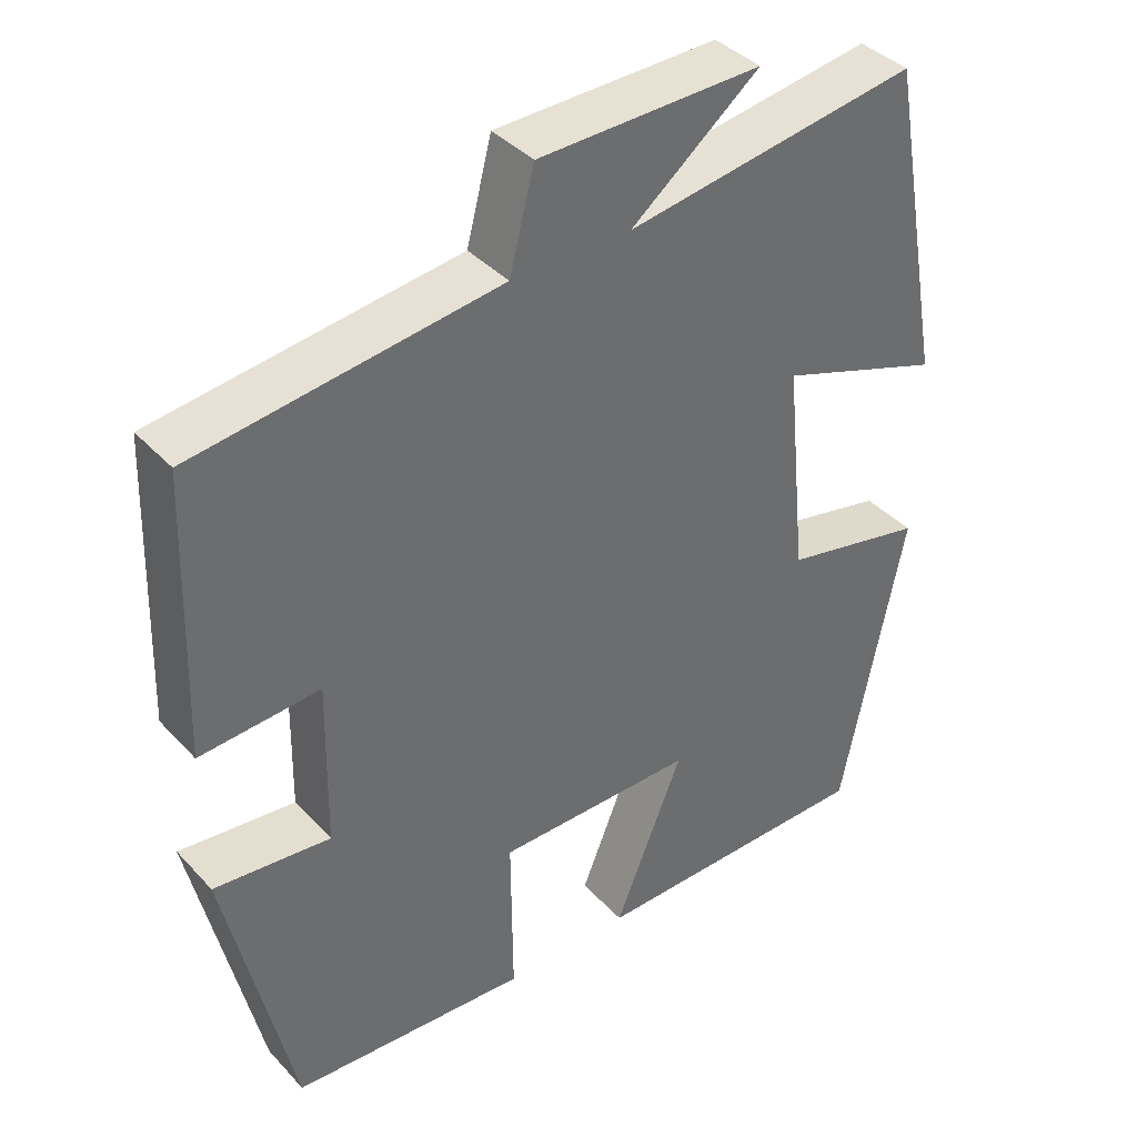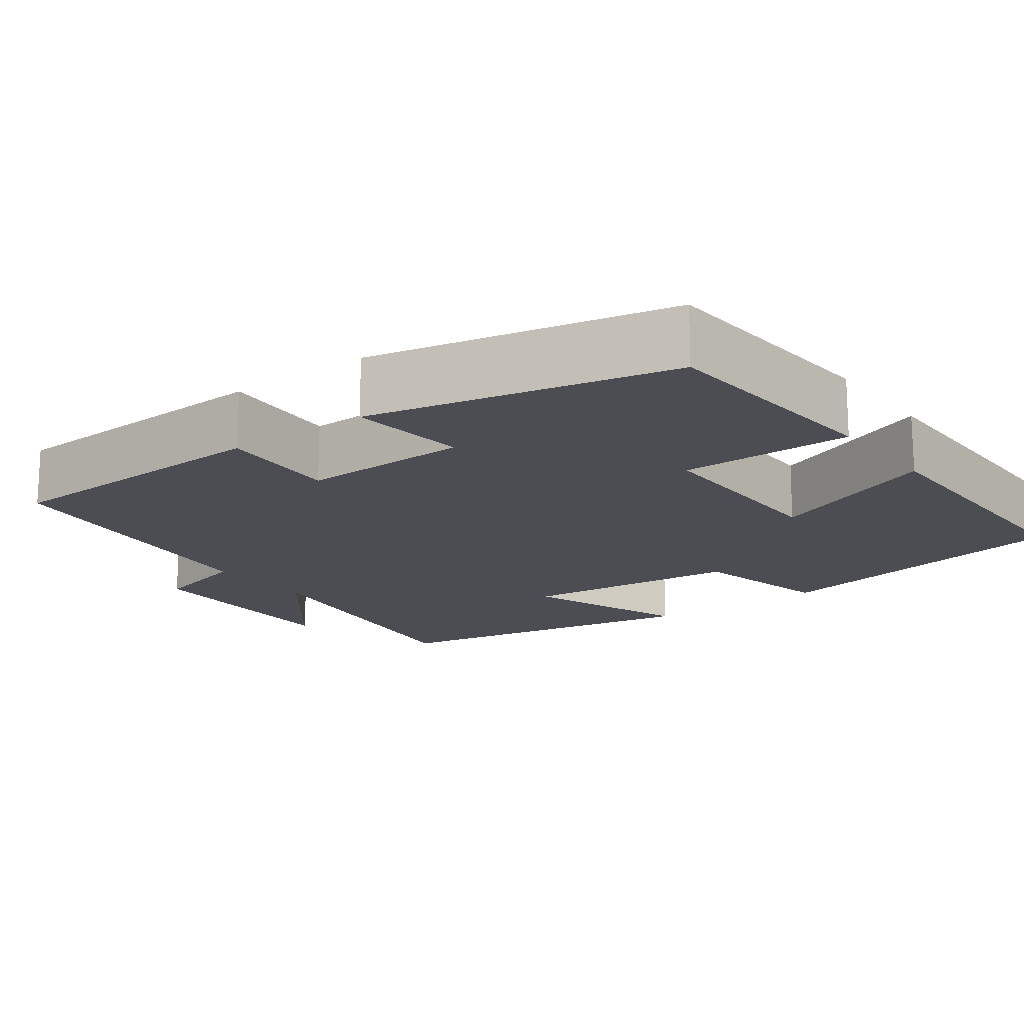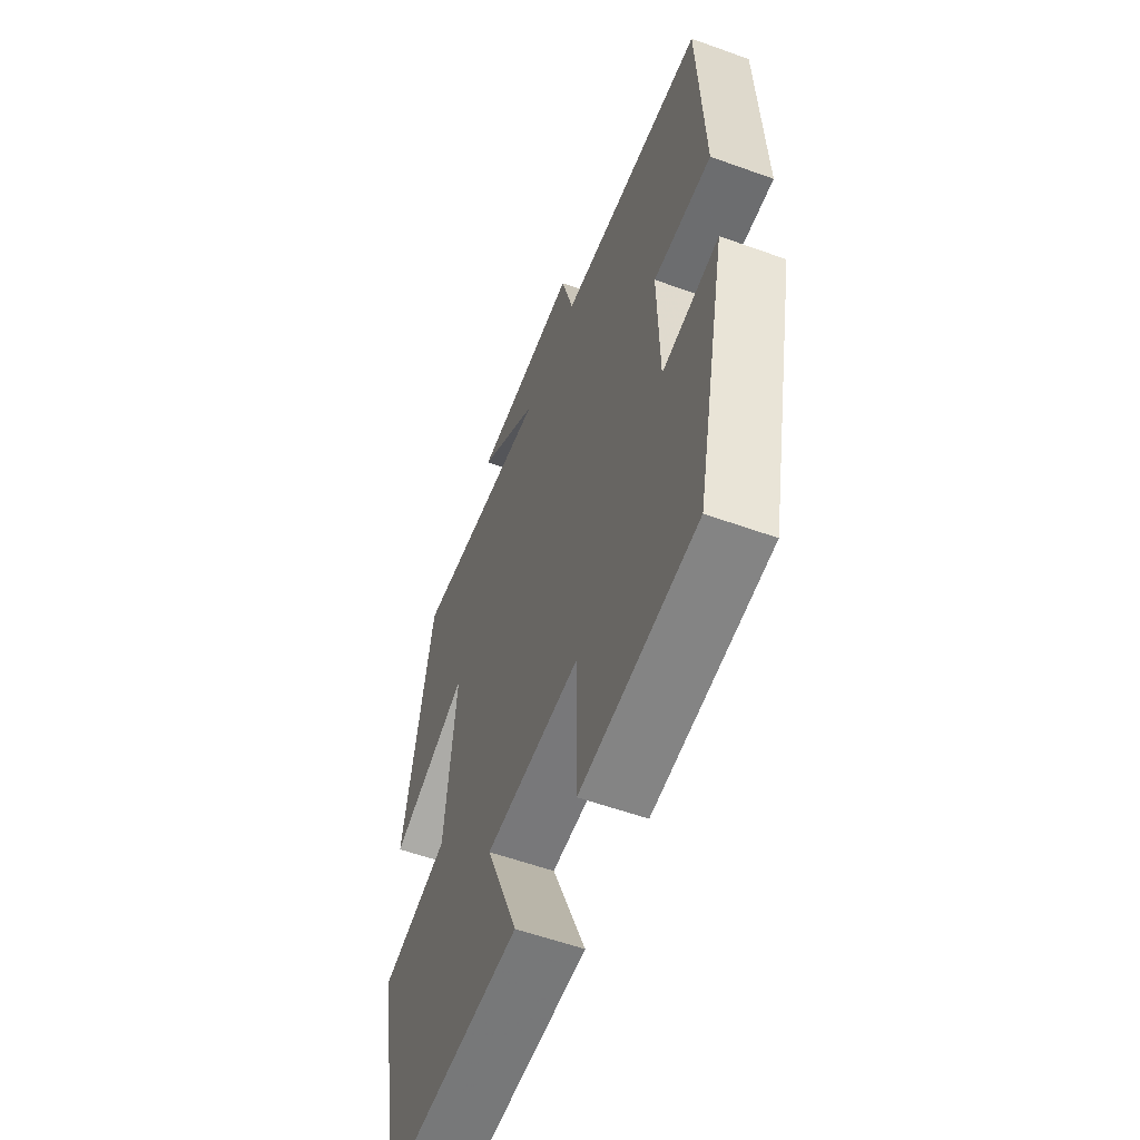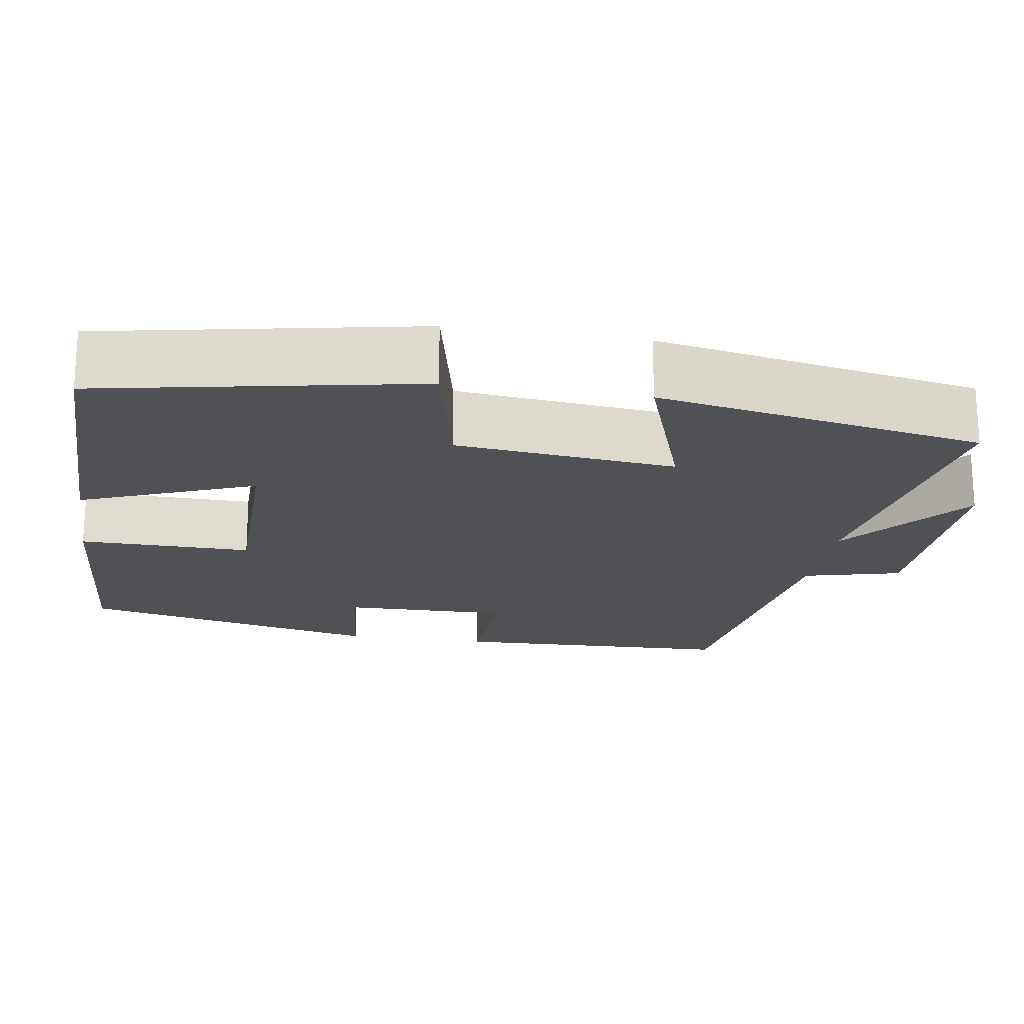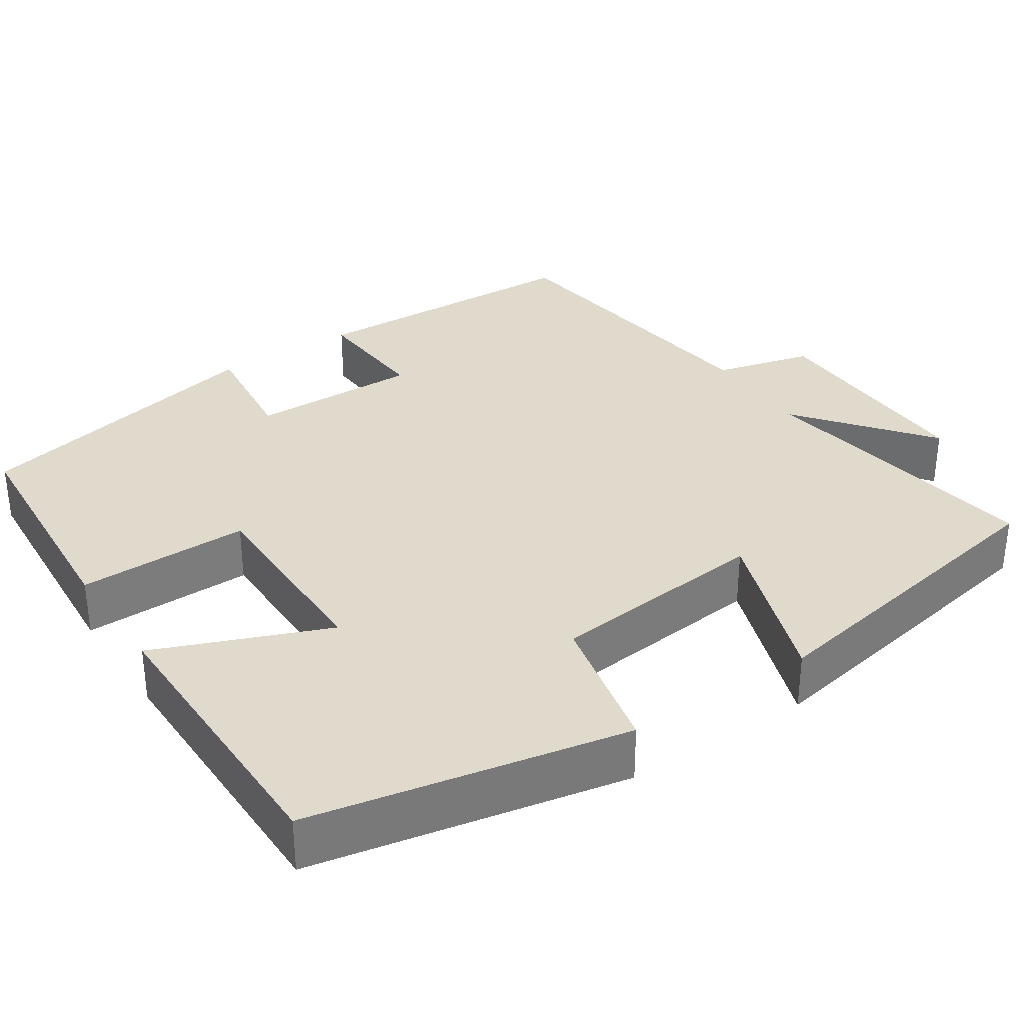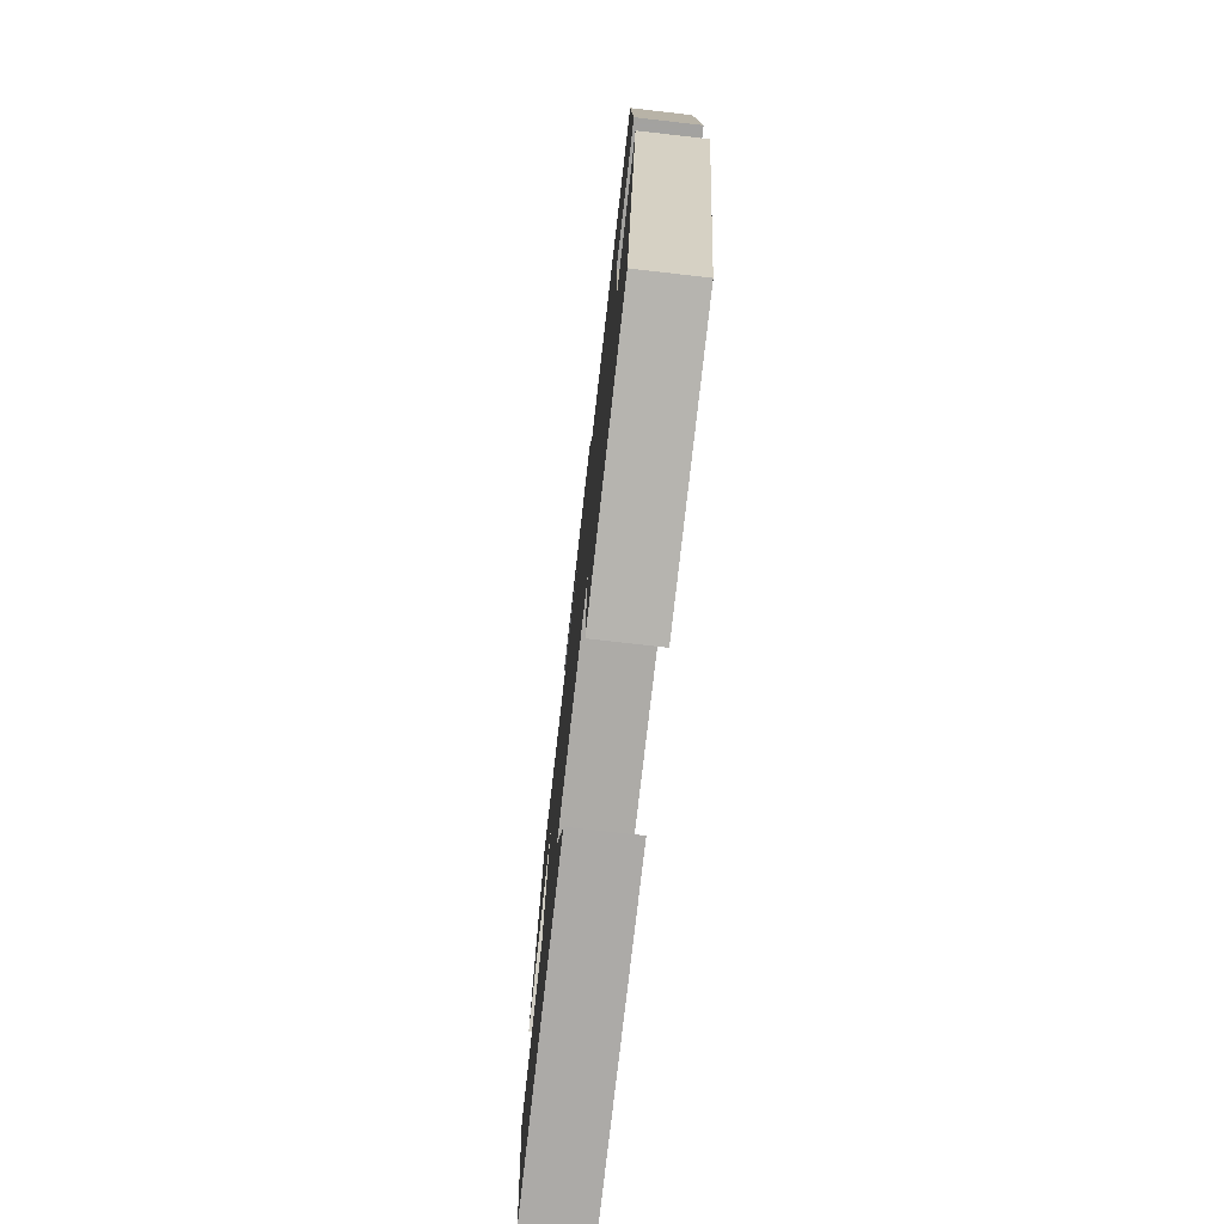
<metadata>
{"format":"obj","ext":"obj","renderer":"f3d","projection":"perspective","resolution":1024,"background":"white","views":[{"elev":39.2,"azim":142.3,"up":"+Z"},{"elev":-16.3,"azim":126.8,"up":"+Y"},{"elev":-57.6,"azim":69.5,"up":"+Z"},{"elev":-19.7,"azim":-99.2,"up":"+Y"},{"elev":33.1,"azim":-123.6,"up":"+Y"},{"elev":-76.4,"azim":83.5,"up":"+Z"}]}
</metadata>
<code>
v -0.421 0.07 -0.498
v -0.5 0.07 -0.098
v -0.318 0.07 -0.058
v -0.29 0.07 0.22
v -0.5 0.07 0.146
v -0.425 0.07 0.558
v -0.052 0.07 0.5
v -0.216 0.07 0.63
v 0.068 0.07 0.624
v 0.1 0.07 0.5
v 0.487 0.07 0.45
v 0.5 0.07 0.091
v 0.347 0.07 0.101
v 0.351 0.07 -0.113
v 0.5 0.07 -0.097
v 0.416 0.07 -0.479
v 0.111 0.07 -0.5
v 0.113 0.07 -0.282
v -0.141 0.07 -0.282
v -0.053 0.07 -0.5
v -0.421 0 -0.498
v -0.5 0 -0.098
v -0.318 0 -0.058
v -0.29 0 0.22
v -0.5 0 0.146
v -0.425 0 0.558
v -0.052 0 0.5
v -0.216 0 0.63
v 0.068 0 0.624
v 0.1 0 0.5
v 0.487 0 0.45
v 0.5 0 0.091
v 0.347 0 0.101
v 0.351 0 -0.113
v 0.5 0 -0.097
v 0.416 0 -0.479
v 0.111 0 -0.5
v 0.113 0 -0.282
v -0.141 0 -0.282
v -0.053 0 -0.5
f 19 20 1 2
f 18 19 2 3
f 15 16 17 18
f 14 15 18
f 13 14 18 3
f 10 11 12 13
f 10 13 3 4
f 7 8 9 10
f 7 10 4 5
f 5 6 7
f 22 21 40 39
f 23 22 39 38
f 38 37 36 35
f 38 35 34
f 23 38 34 33
f 33 32 31 30
f 24 23 33 30
f 30 29 28 27
f 25 24 30 27
f 27 26 25
f 1 21 22 2
f 2 22 23 3
f 3 23 24 4
f 4 24 25 5
f 5 25 26 6
f 6 26 27 7
f 7 27 28 8
f 8 28 29 9
f 9 29 30 10
f 10 30 31 11
f 11 31 32 12
f 12 32 33 13
f 13 33 34 14
f 14 34 35 15
f 15 35 36 16
f 16 36 37 17
f 17 37 38 18
f 18 38 39 19
f 19 39 40 20
f 20 40 21 1

</code>
